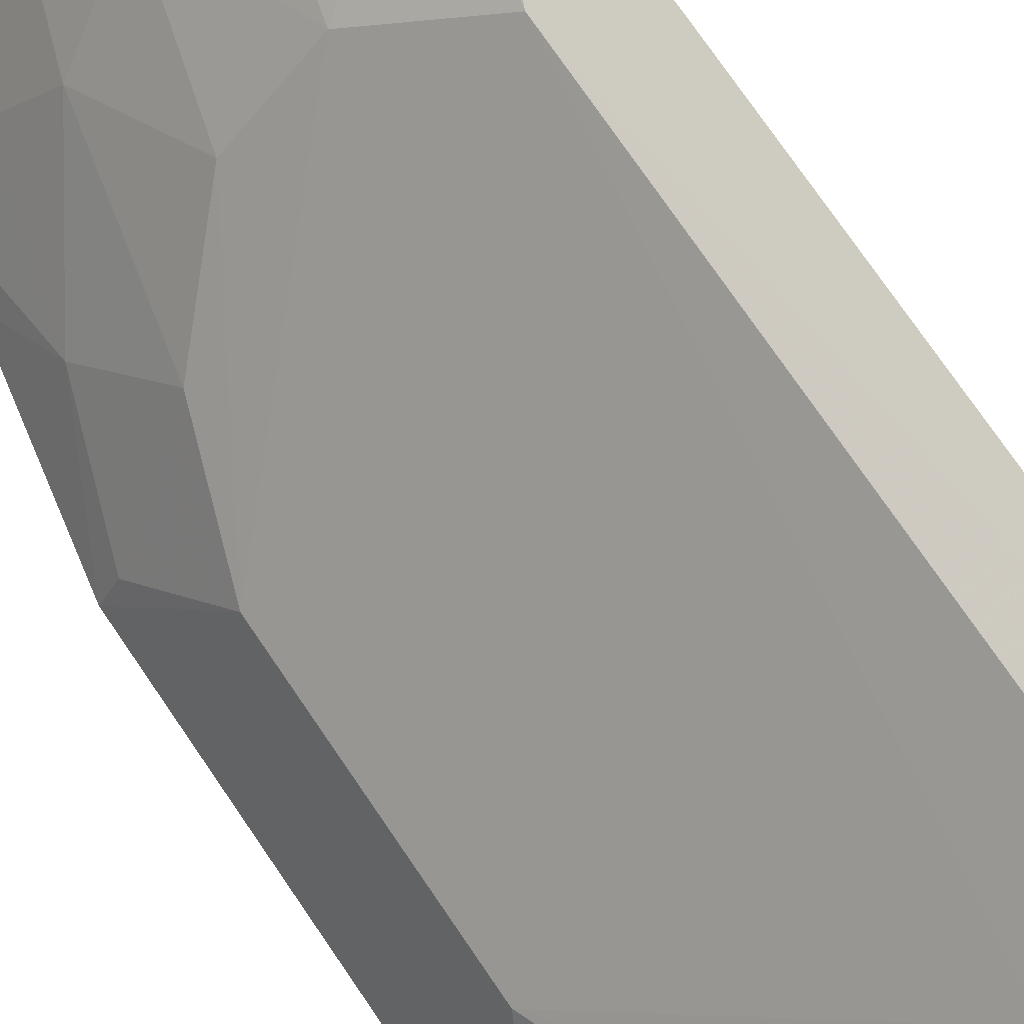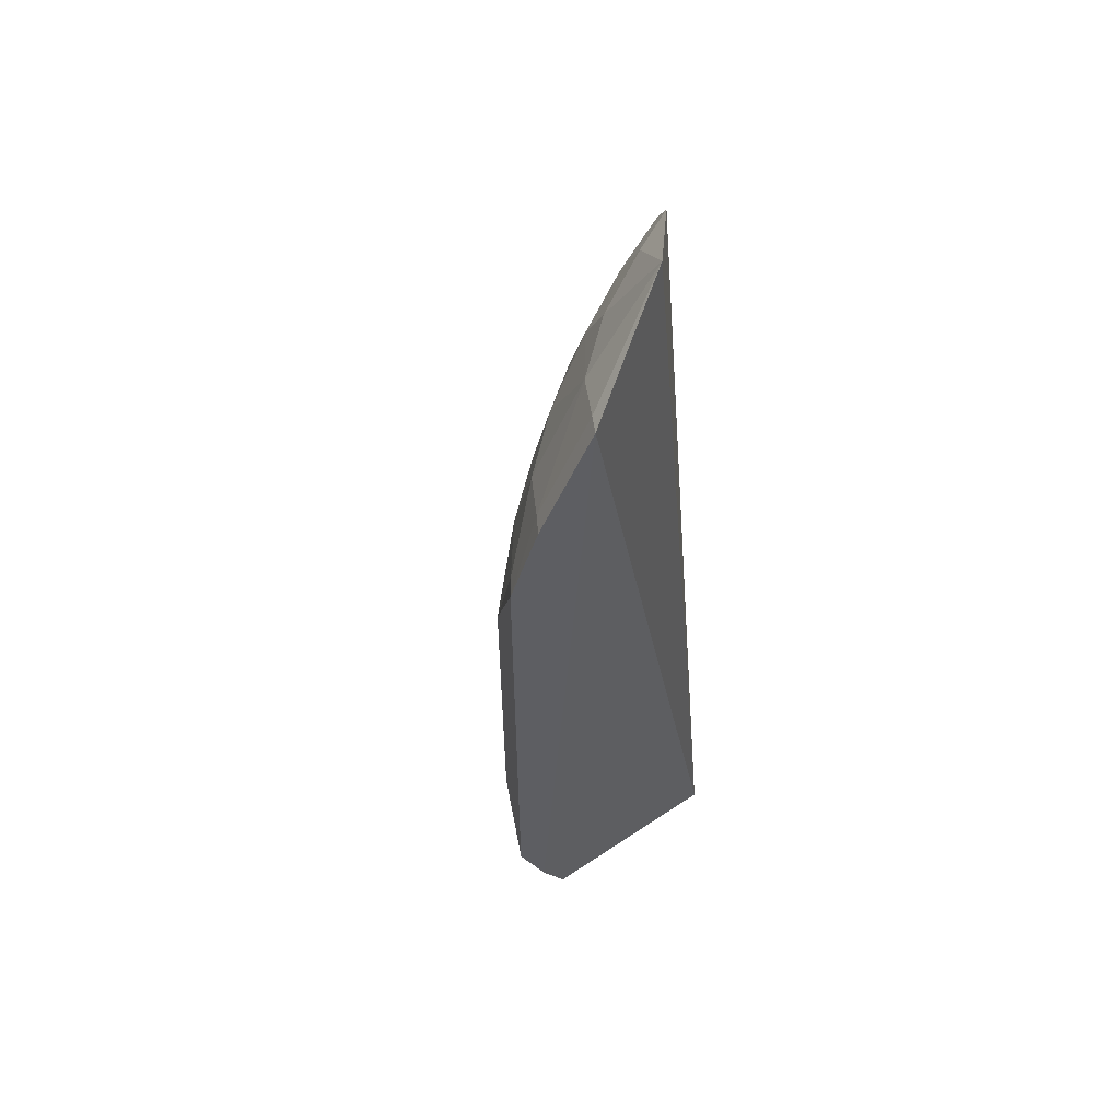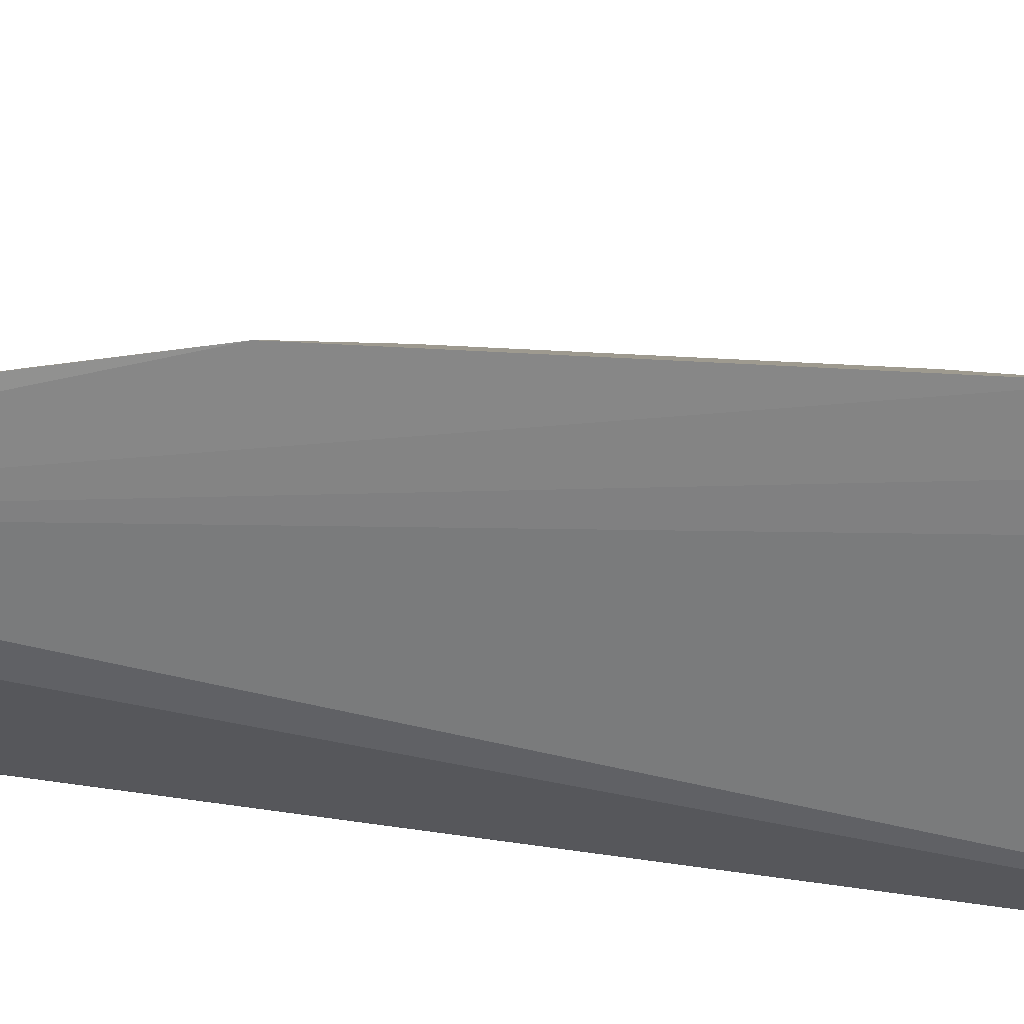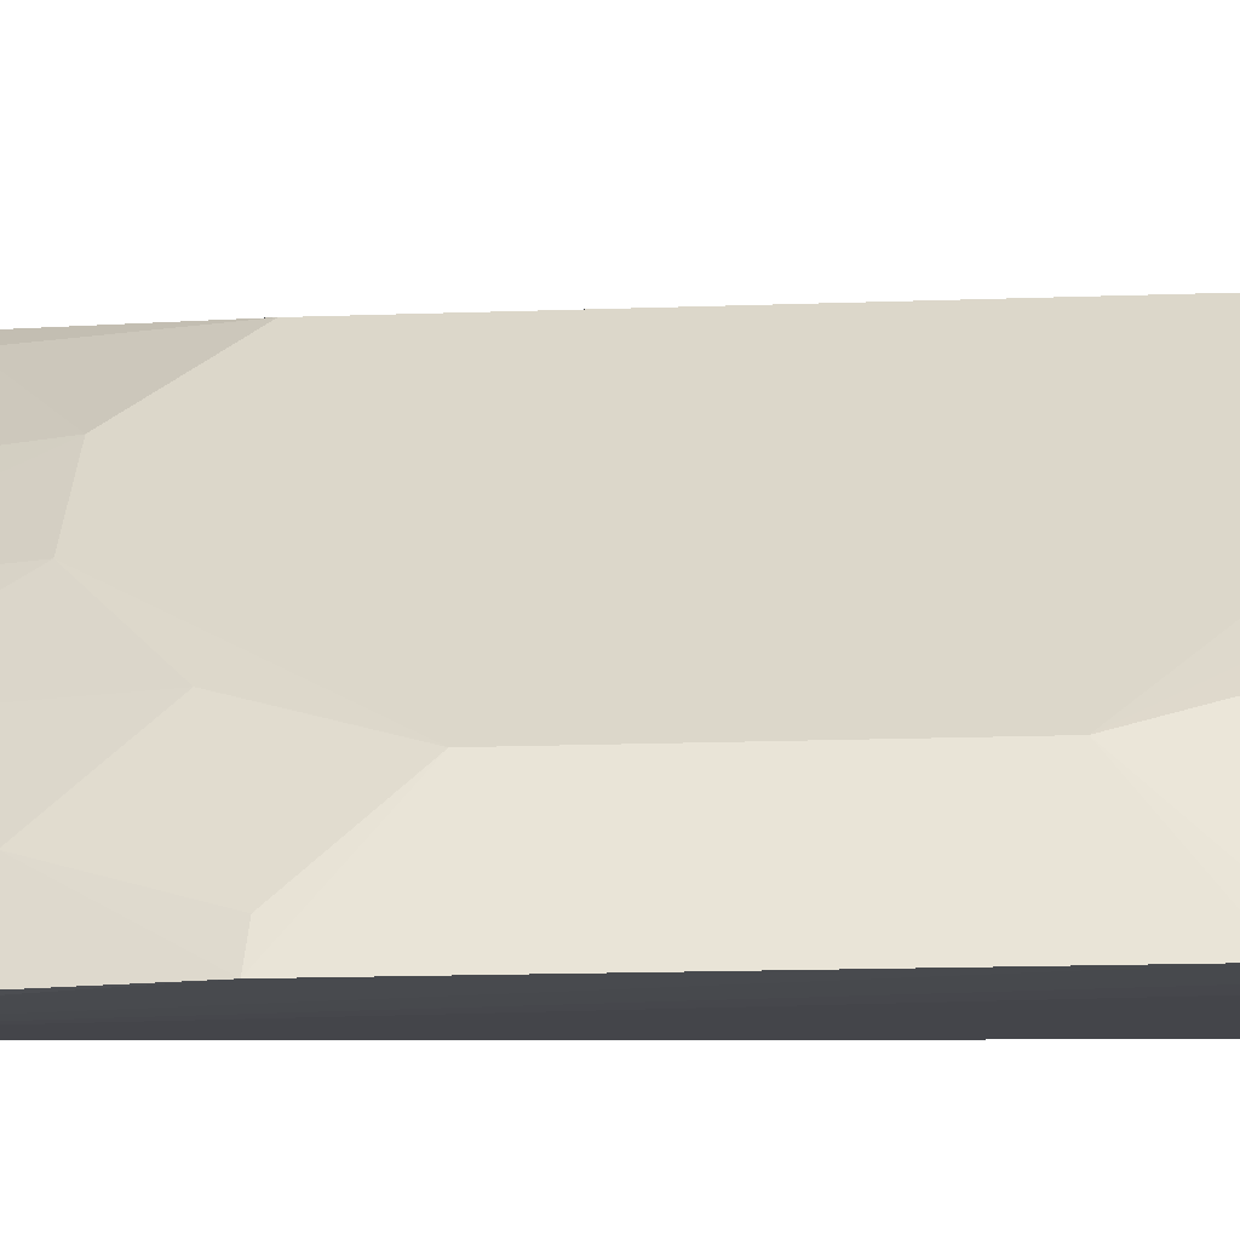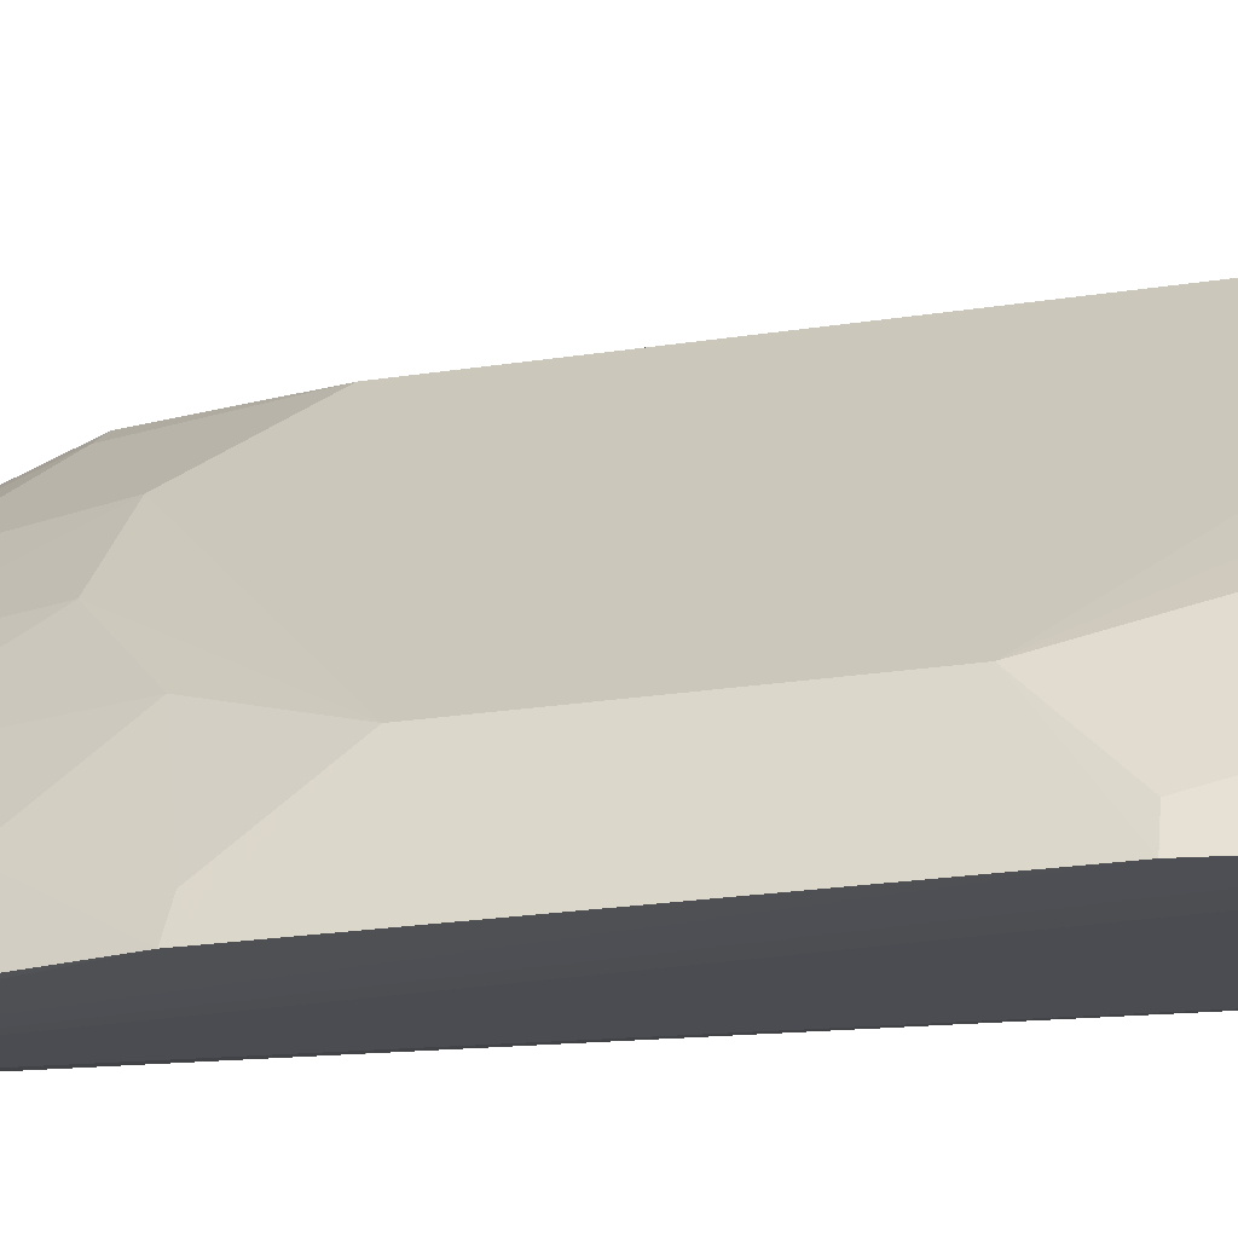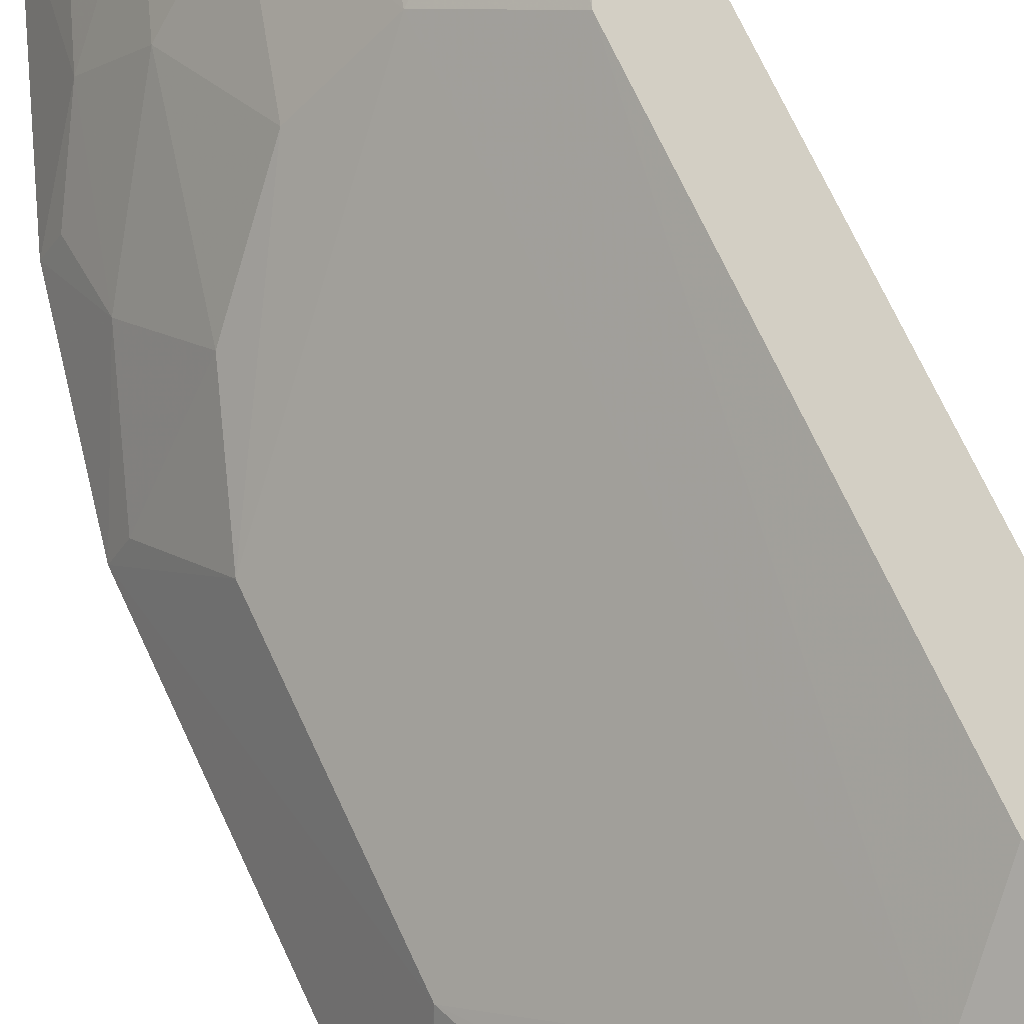
<metadata>
{"format":"obj","ext":"obj","renderer":"f3d","projection":"perspective","resolution":1024,"background":"white","views":[{"elev":71.3,"azim":146.2,"up":"+Y"},{"elev":57.9,"azim":-121.9,"up":"+Z"},{"elev":-61.3,"azim":86.9,"up":"+Y"},{"elev":-12.2,"azim":95.7,"up":"+Y"},{"elev":-18.1,"azim":108.6,"up":"+Y"},{"elev":67.4,"azim":155.6,"up":"+Y"}]}
</metadata>
<code>
v 0.2863 0.1632 0.2434
v 0.3171 0.1641 -0.1559
v 0.3121 0.2042 0.05145
v 0.1861 0.3094 0.155
v 0.1932 0.1705 -0.2348
v 0.2104 0.3038 -0.09604
v 0.2523 0.2458 0.1833
v 0.3317 0.164 0.08168
v 0.3031 0.1646 -0.2008
v 0.1848 0.2635 0.2571
v 0.2971 0.2182 -0.09566
v 0.2104 0.3038 0.09584
v 0.1855 0.2936 -0.1987
v 0.3317 0.164 -0.08156
v 0.2955 0.1887 0.1831
v 0.2272 0.2019 0.2931
v 0.2241 0.2737 0.182
v 0.2392 0.2759 -0.125
v 0.2809 0.217 -0.1688
v 0.1861 0.3094 -0.155
v 0.2681 0.247 0.1249
v 0.1854 0.2936 0.1986
v 0.1858 0.2792 -0.2285
v 0.3109 0.1891 -0.1246
v 0.3122 0.2043 -0.05133
v 0.2659 0.2169 0.2115
v 0.3171 0.1642 0.1561
v 0.2759 0.1656 0.2605
v 0.1954 0.3035 0.1549
v 0.2391 0.2759 0.1252
v 0.2955 0.1887 -0.1831
v 0.268 0.247 -0.1252
v 0.2238 0.2738 -0.1826
v 0.1954 0.3036 -0.1548
v 0.3107 0.1891 0.125
v 0.2809 0.2171 0.169
v 0.1958 0.2881 0.1965
v 0.2906 0.1659 -0.2313
v 0.3261 0.1753 -0.08079
v 0.2795 0.1884 0.2265
v 0.2237 0.2445 0.24
v 0.3116 0.1754 -0.1544
v 0.2521 0.2458 -0.1837
v 0.1959 0.2881 -0.1965
v 0.297 0.2182 0.09565
v 0.3116 0.1755 0.1547
v 0.3261 0.1753 0.08097
v 0.2977 0.1759 -0.1989
v 0.2658 0.2169 -0.2119
v 0.2812 0.1747 0.2405
v 0.2514 0.2162 0.2399
v 0.1956 0.2584 0.2536
v 0.2245 0.2599 -0.2113
v 0.2796 0.1884 -0.2264
v 0.2654 0.1874 0.2543
v 0.1966 0.2738 -0.2254
f 9 2 1
f 9 1 5
f 14 8 1
f 14 1 2
f 16 10 5
f 18 6 12
f 20 12 6
f 20 4 12
f 20 13 4
f 22 13 10
f 22 4 13
f 23 5 10
f 23 10 13
f 24 14 2
f 24 19 11
f 25 3 8
f 25 8 14
f 27 15 1
f 27 1 8
f 28 16 5
f 28 5 1
f 29 12 4
f 30 18 12
f 30 25 18
f 30 3 25
f 30 21 3
f 30 17 7
f 30 7 21
f 30 29 17
f 30 12 29
f 31 19 24
f 32 11 19
f 32 25 11
f 32 18 25
f 34 20 6
f 34 6 18
f 34 18 33
f 35 27 8
f 36 21 7
f 36 15 35
f 36 26 15
f 36 7 26
f 37 22 10
f 37 17 29
f 37 29 4
f 37 4 22
f 38 9 5
f 38 5 23
f 39 24 11
f 39 11 25
f 39 25 14
f 39 14 24
f 40 1 15
f 40 15 26
f 41 26 7
f 41 7 17
f 41 17 37
f 42 2 9
f 42 31 24
f 42 24 2
f 43 32 19
f 43 33 18
f 43 18 32
f 44 23 13
f 44 34 33
f 44 13 20
f 44 20 34
f 45 3 21
f 45 36 35
f 45 21 36
f 46 35 15
f 46 15 27
f 46 27 35
f 47 35 8
f 47 8 3
f 47 45 35
f 47 3 45
f 48 9 38
f 48 42 9
f 48 31 42
f 49 19 31
f 49 43 19
f 50 28 1
f 50 1 40
f 51 40 26
f 51 41 16
f 51 26 41
f 52 10 16
f 52 16 41
f 52 41 37
f 52 37 10
f 53 44 33
f 53 33 43
f 53 43 49
f 54 48 38
f 54 38 23
f 54 53 49
f 54 49 31
f 54 31 48
f 55 50 40
f 55 28 50
f 55 40 51
f 55 51 16
f 55 16 28
f 56 23 44
f 56 44 53
f 56 54 23
f 56 53 54

</code>
